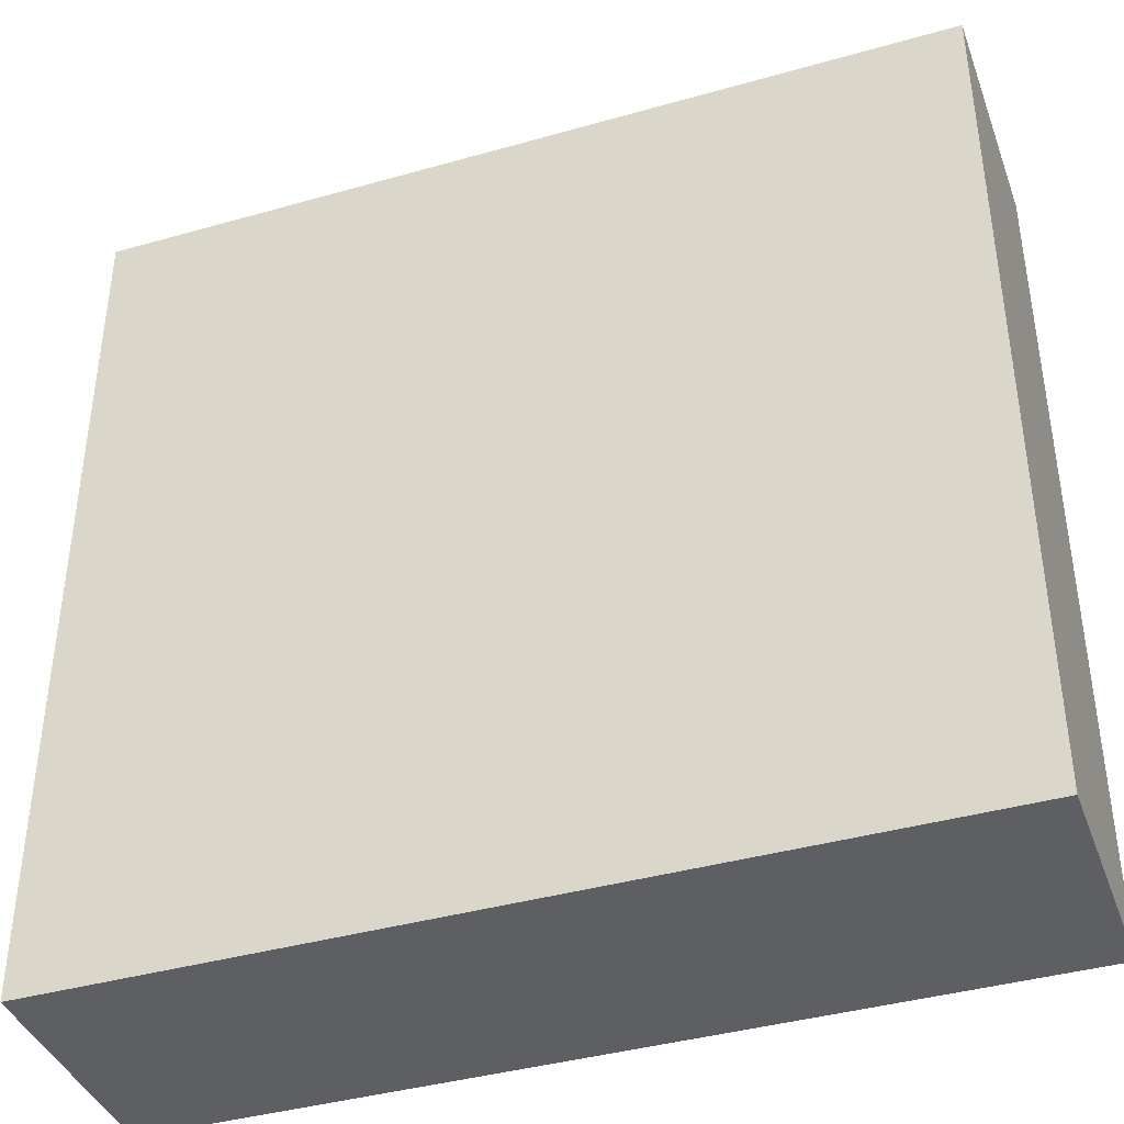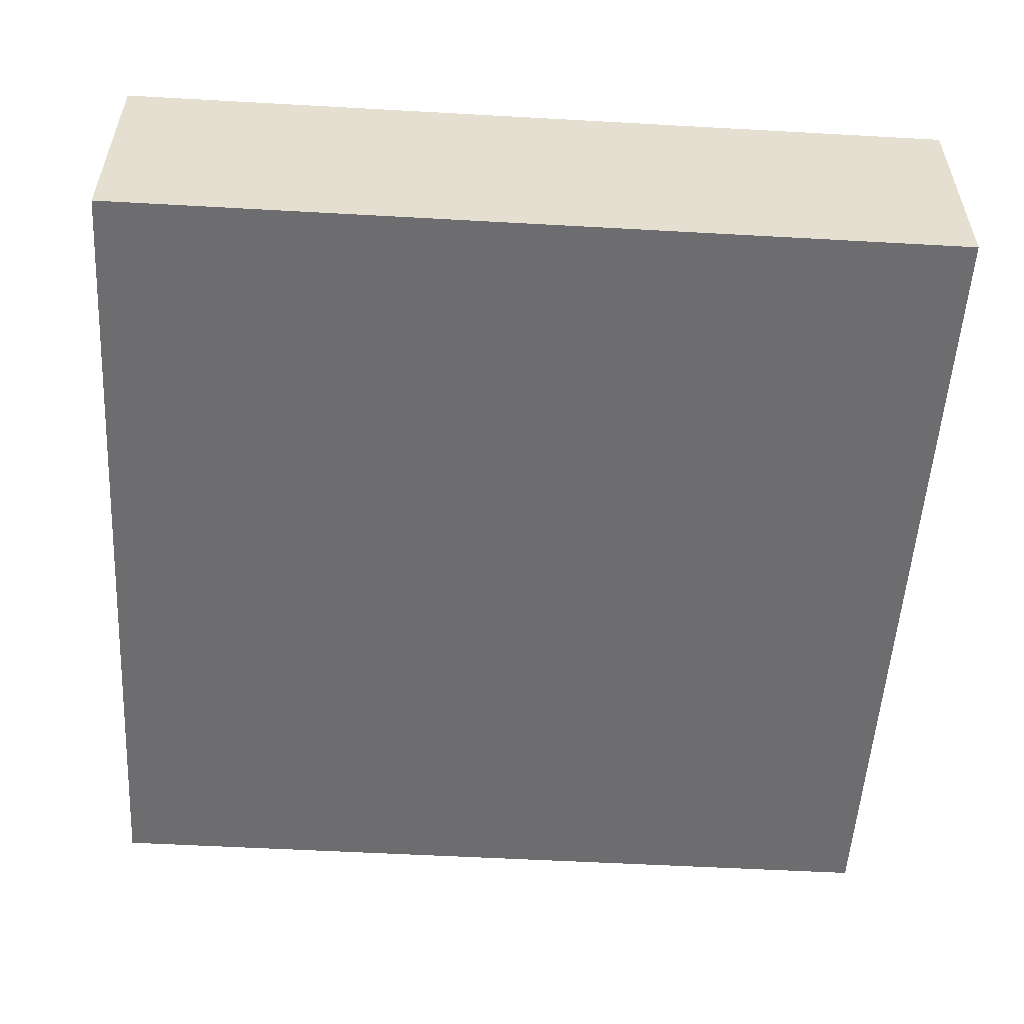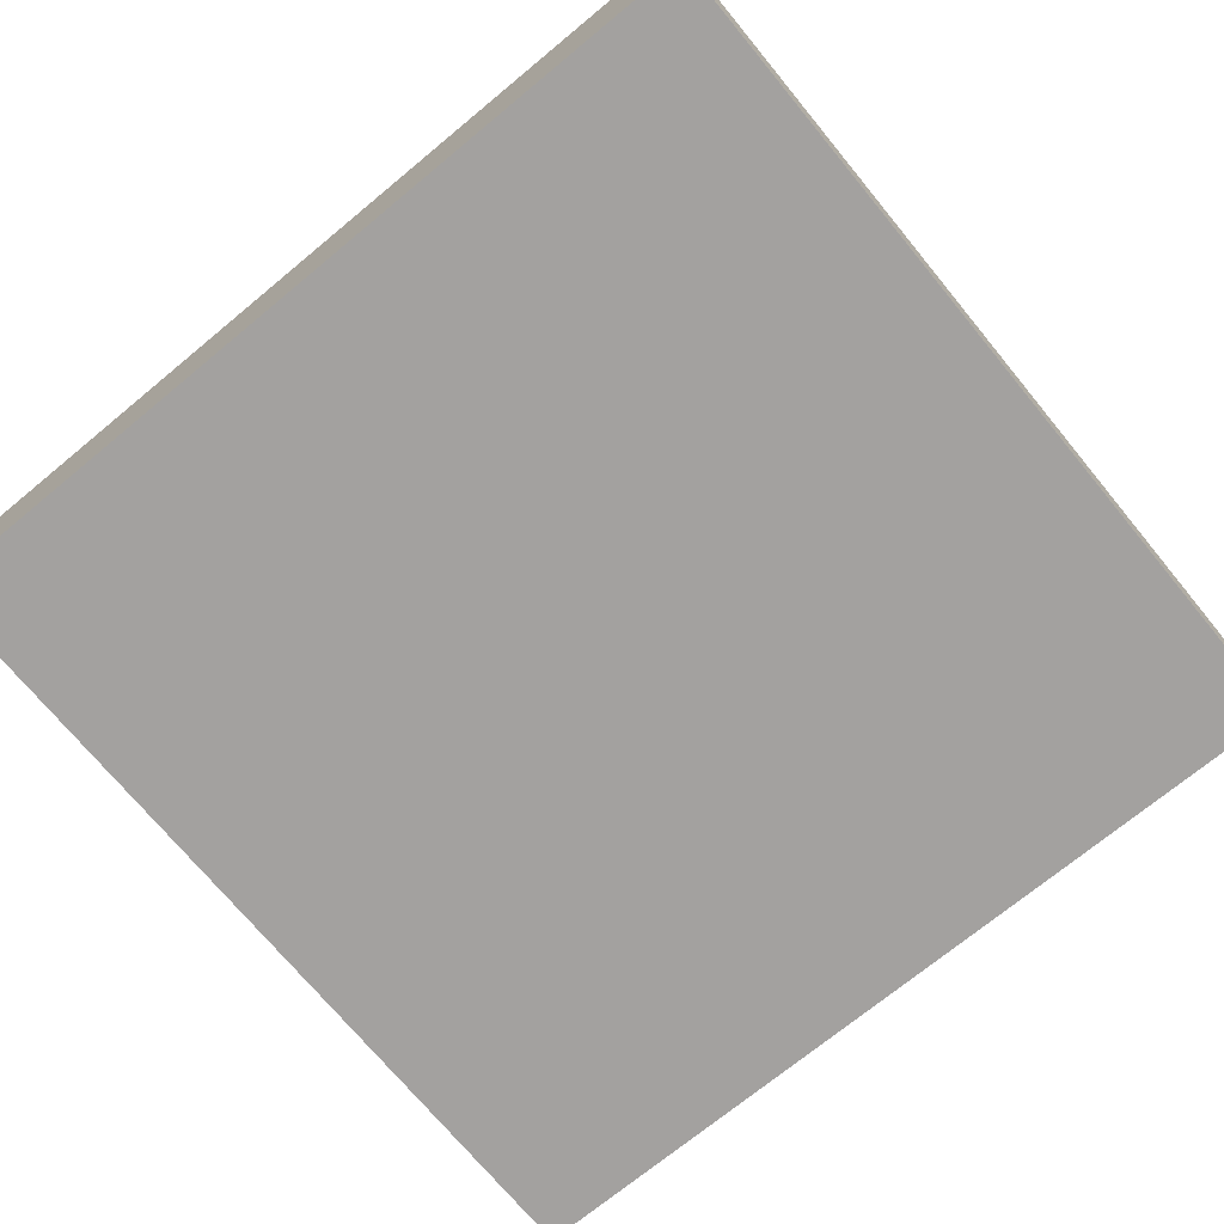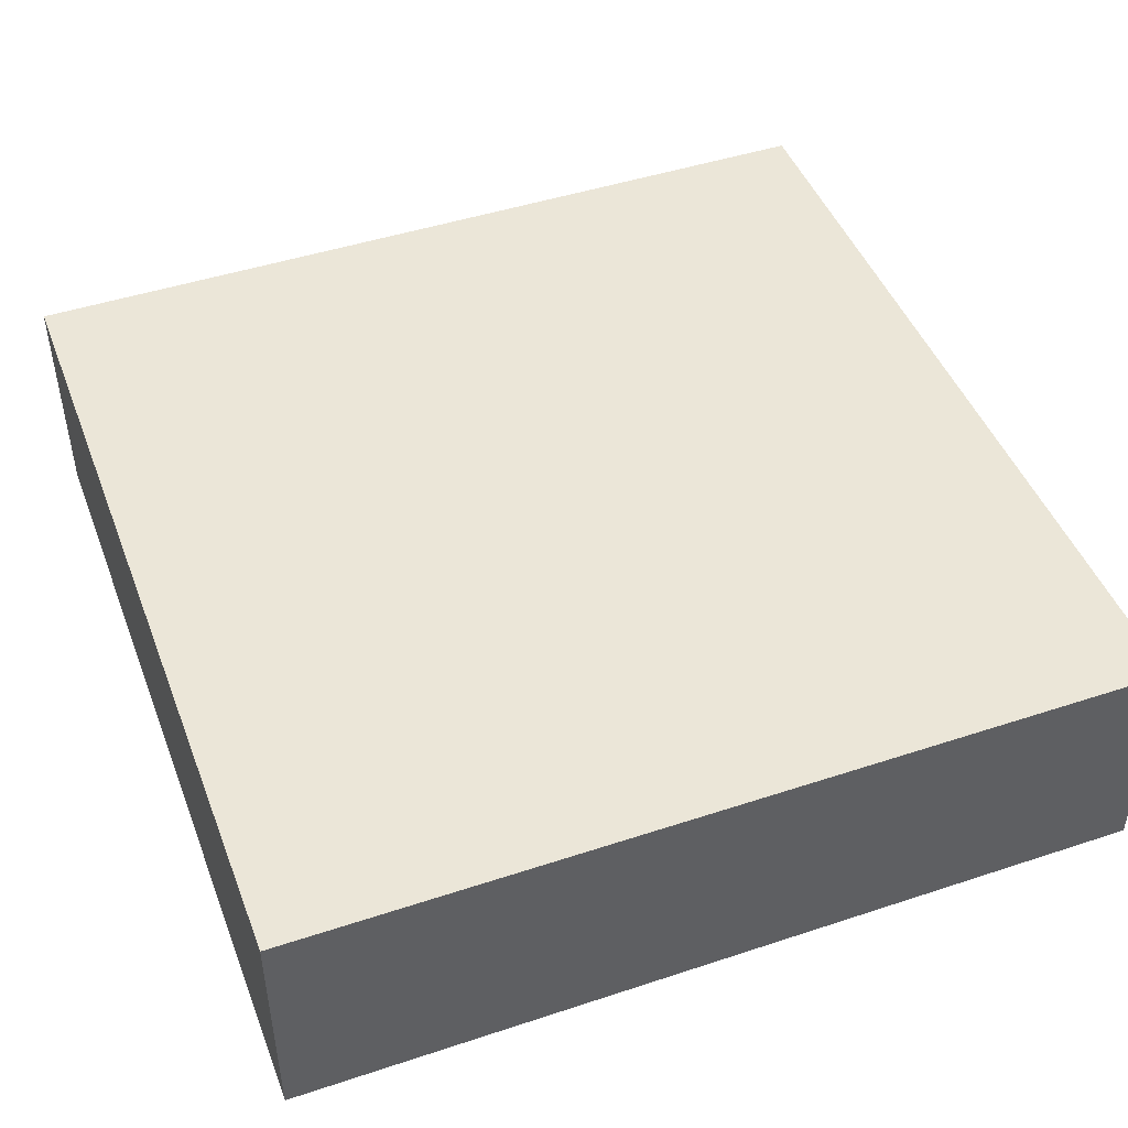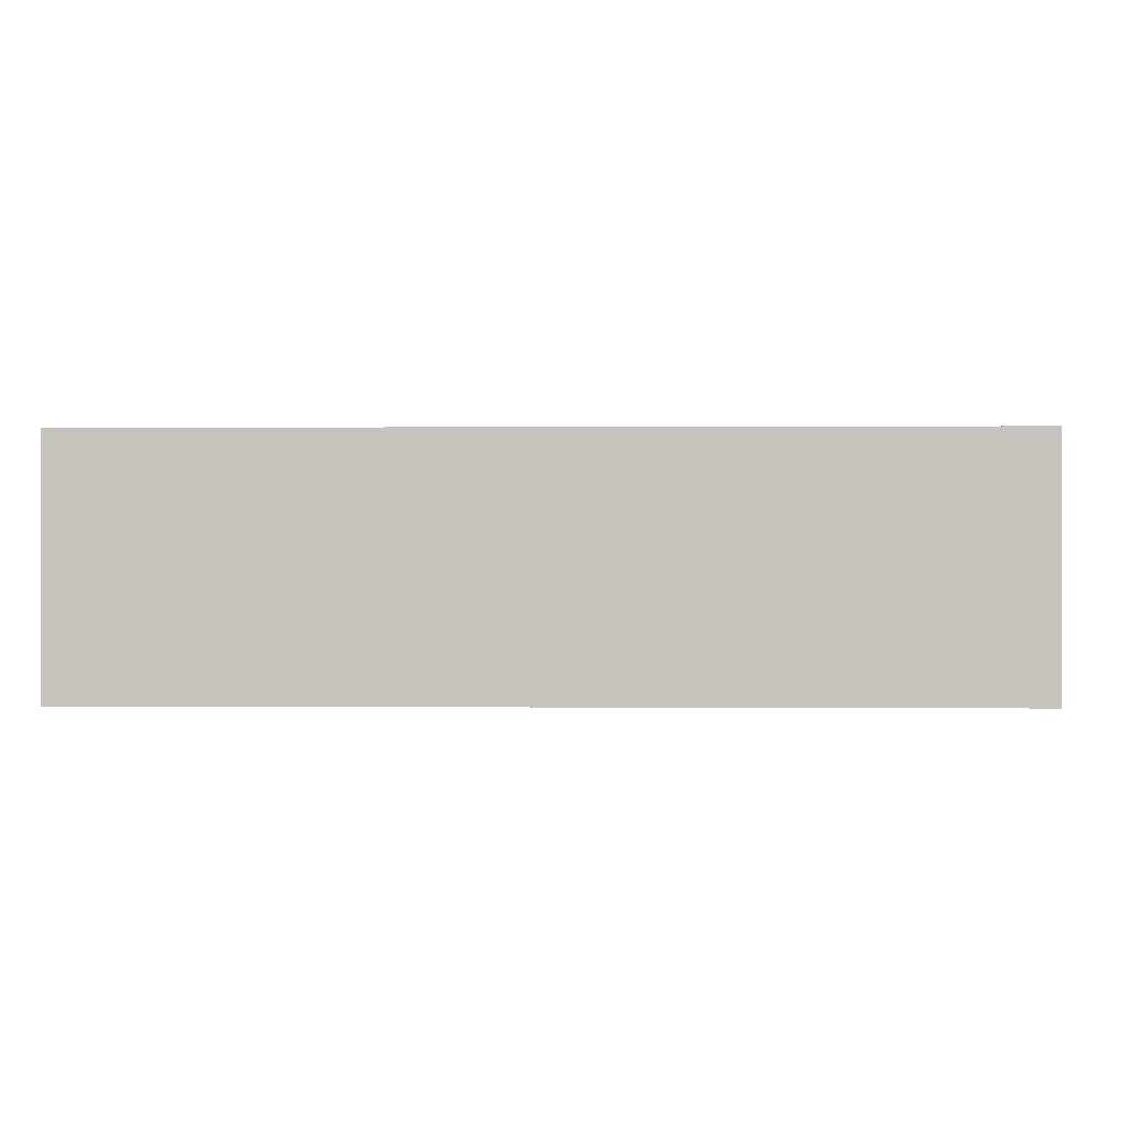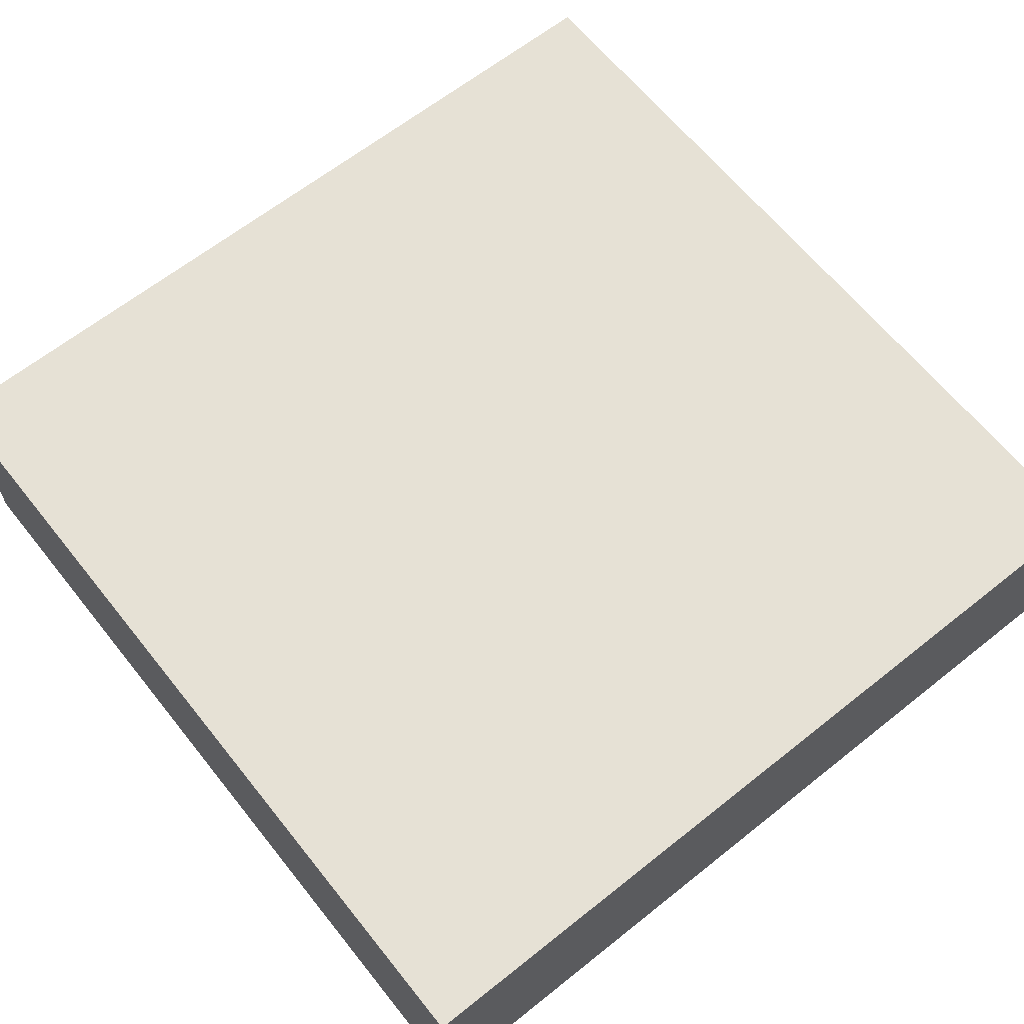
<metadata>
{"format":"obj","ext":"obj","renderer":"f3d","projection":"perspective","resolution":1024,"background":"white","views":[{"elev":-40.1,"azim":19.3,"up":"+Y"},{"elev":-54.1,"azim":-93.4,"up":"+Z"},{"elev":-72.3,"azim":39.5,"up":"+Z"},{"elev":46.5,"azim":69.4,"up":"+Z"},{"elev":0.3,"azim":1.9,"up":"+Z"},{"elev":64.4,"azim":-38.7,"up":"+Z"}]}
</metadata>
<code>
o BookShelf_Large_Cube
v 1.6 1.6 -0.4392
v 1.6 -1.6 -0.4392
v 1.6 1.6 0.4392
v 1.6 -1.6 0.4392
v -1.6 1.6 -0.4392
v -1.6 -1.6 -0.4392
v -1.6 1.6 0.4392
v -1.6 -1.6 0.4392
f 3 8 4
f 5 2 6
f 3 7 8
f 5 1 2
f 5 3 1
f 7 6 8
f 2 8 6
f 1 4 2
f 5 7 3
f 7 5 6
f 2 4 8
f 1 3 4

</code>
